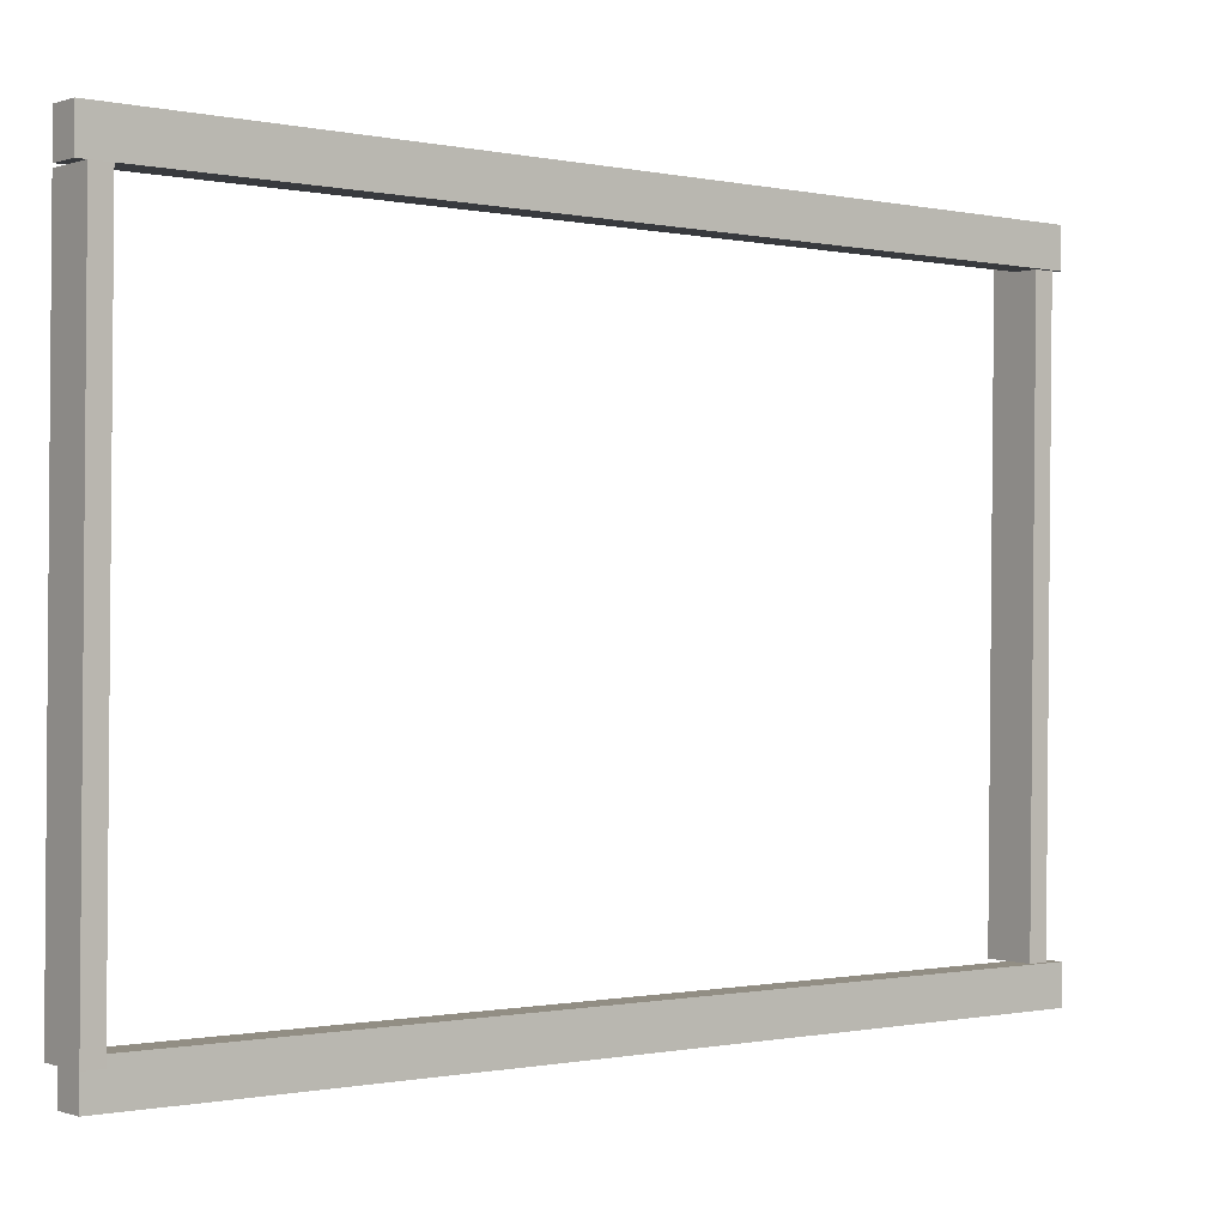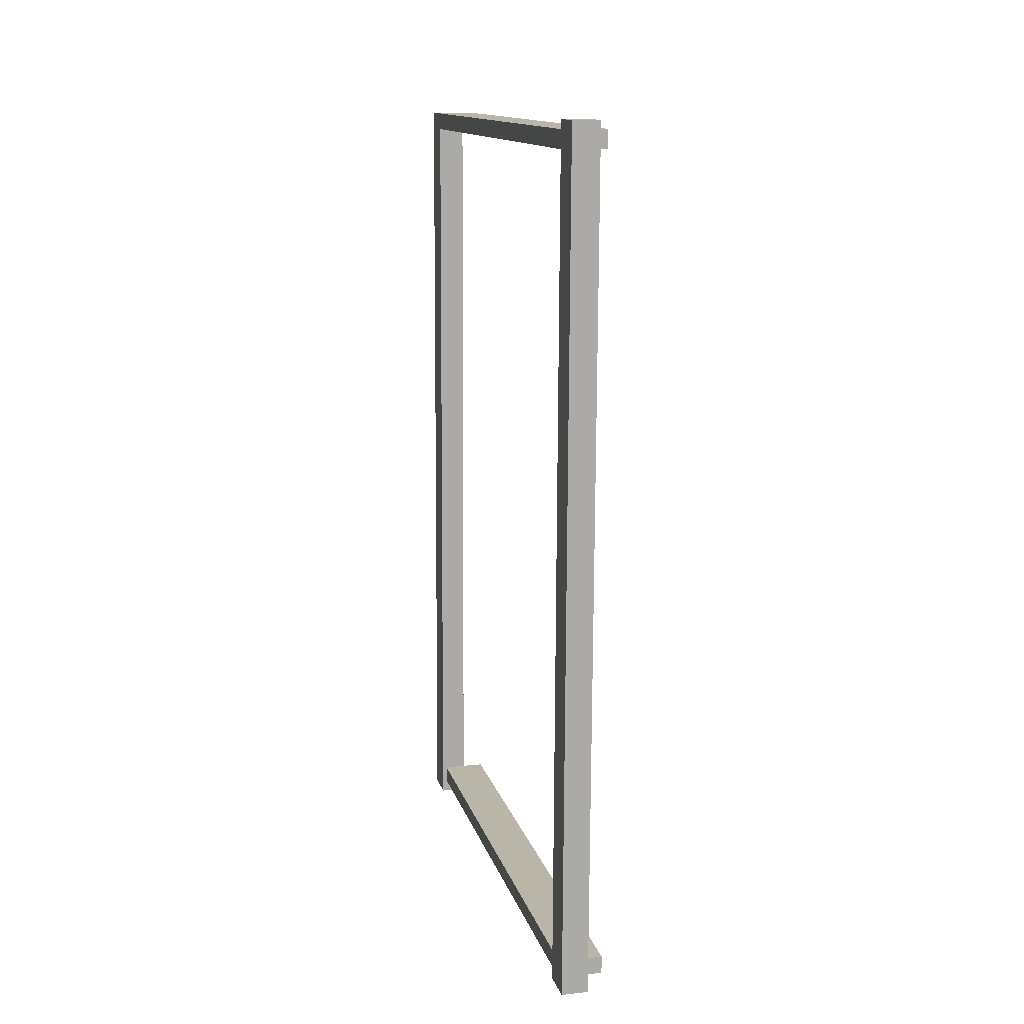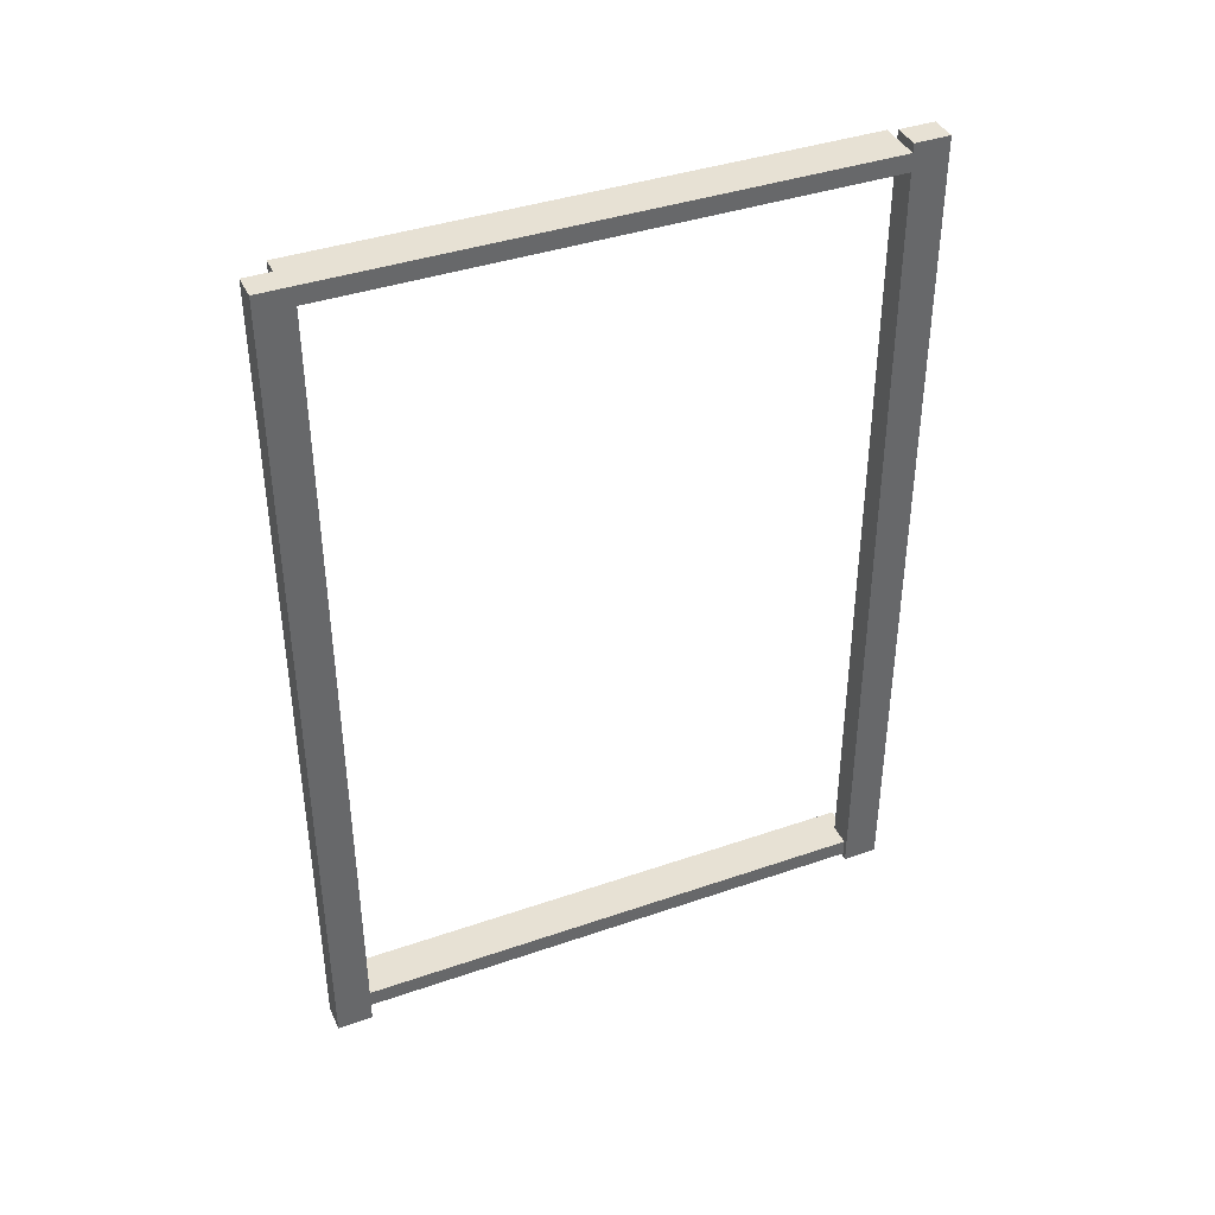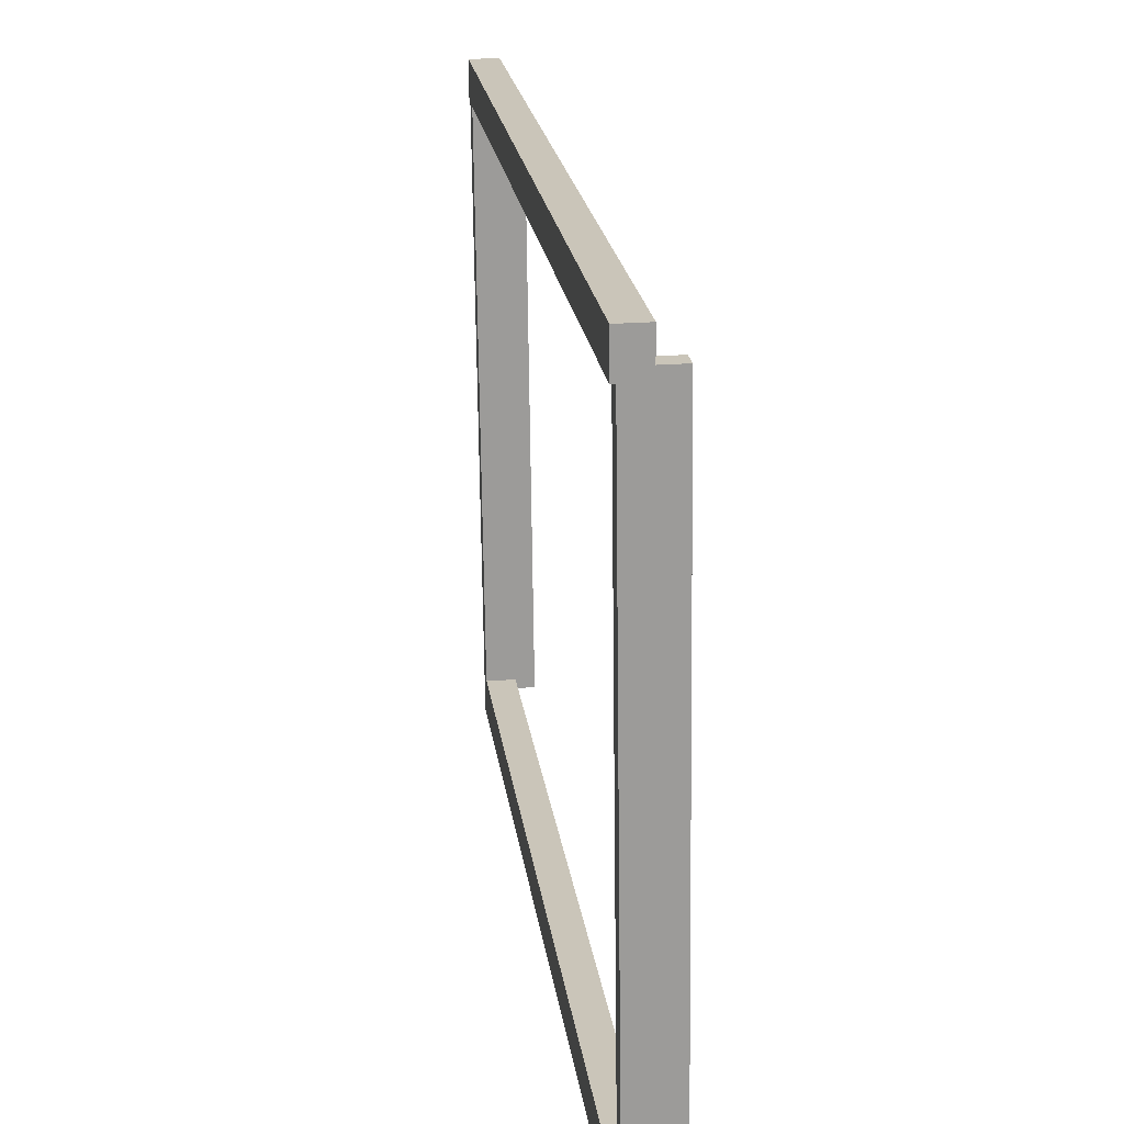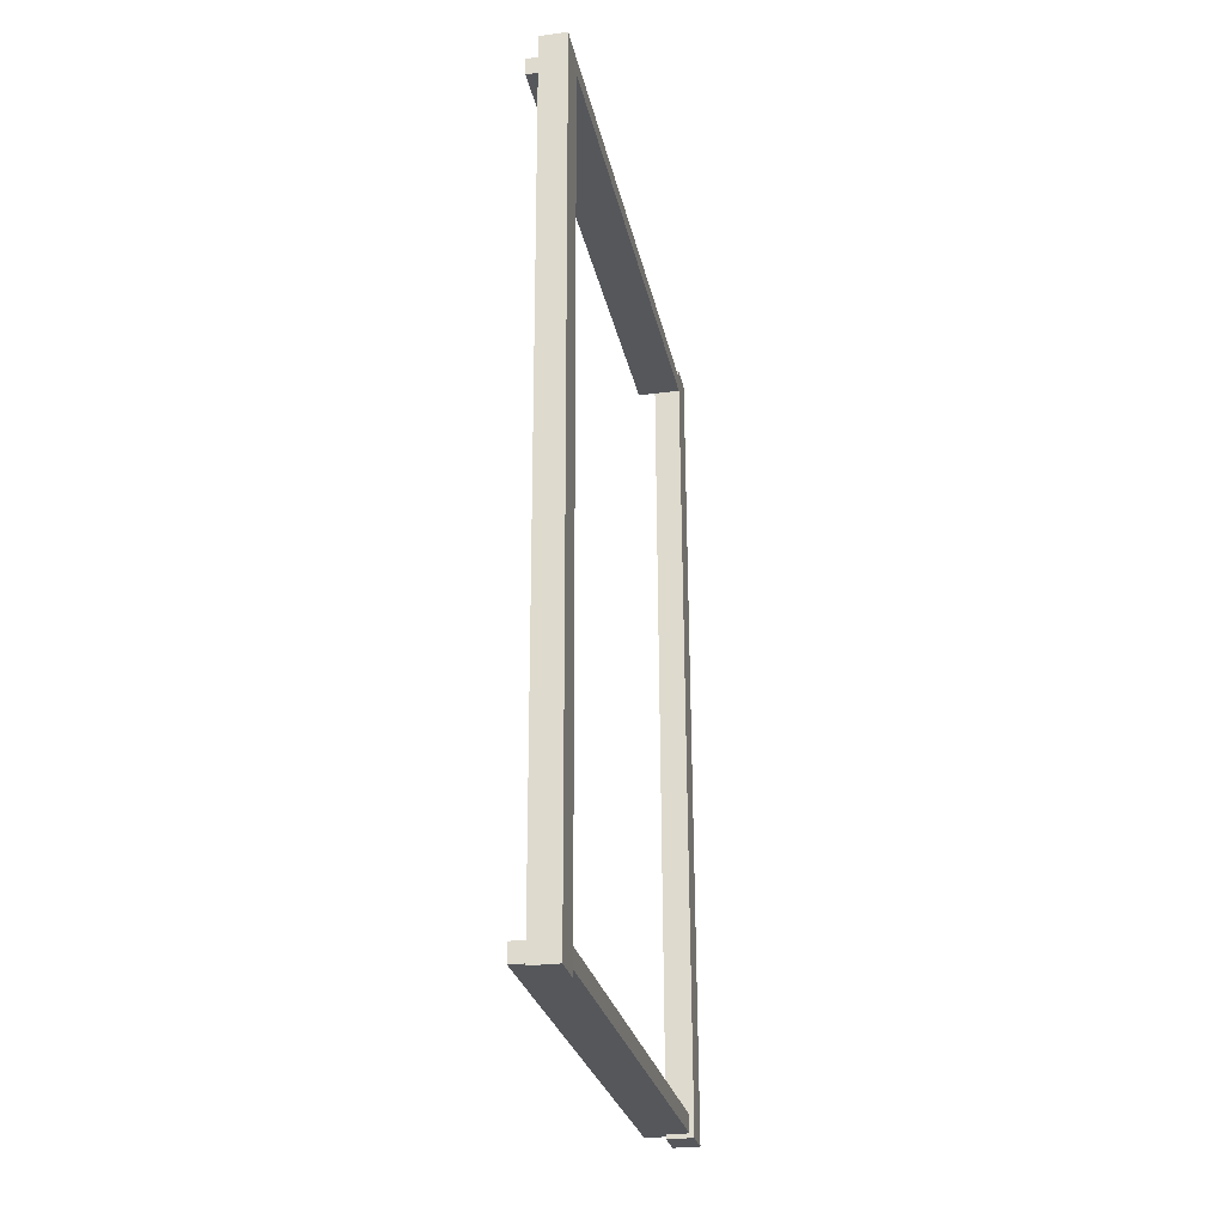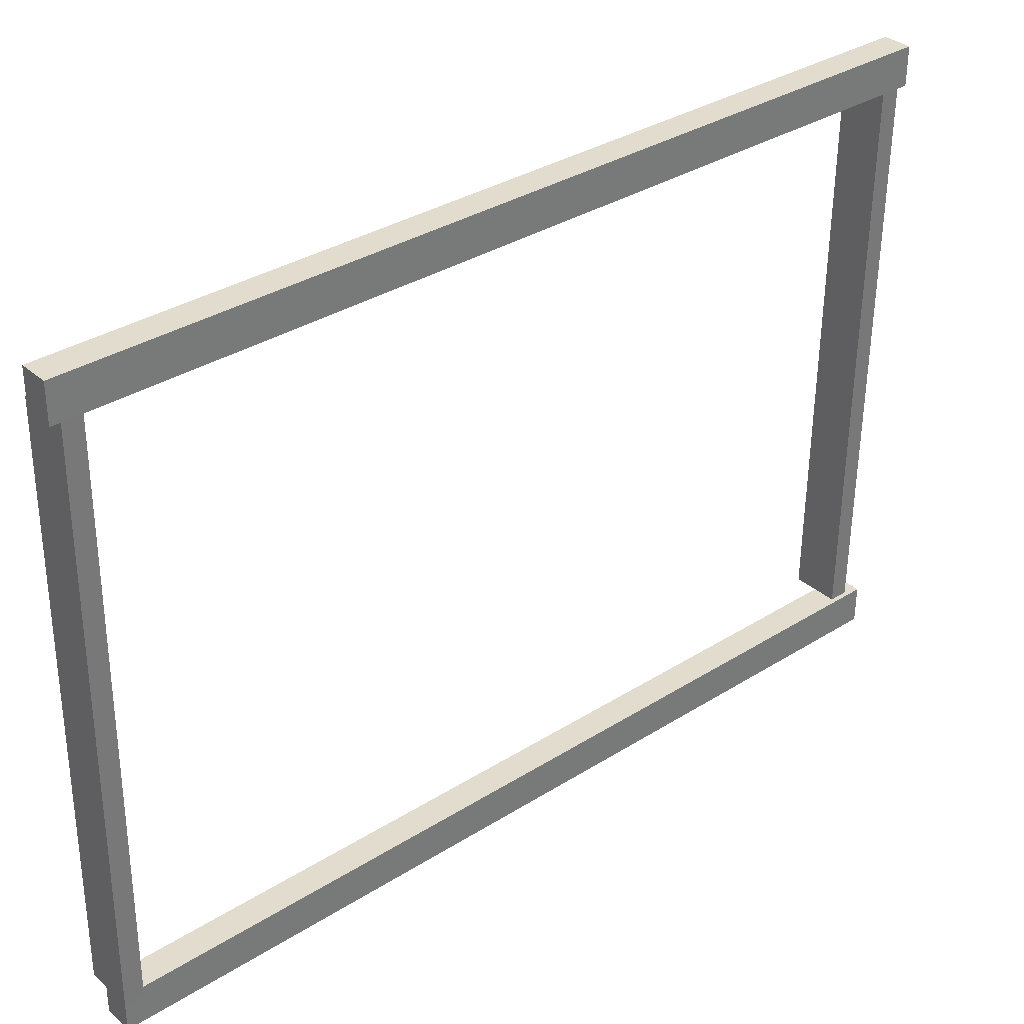
<metadata>
{"format":"obj","ext":"obj","renderer":"f3d","projection":"perspective","resolution":1024,"background":"white","views":[{"elev":-0.6,"azim":51.3,"up":"+Y"},{"elev":13.6,"azim":165.3,"up":"+Z"},{"elev":39.8,"azim":66.1,"up":"+Z"},{"elev":20.6,"azim":172.5,"up":"+Y"},{"elev":-26.6,"azim":10.6,"up":"+Z"},{"elev":33.6,"azim":48.9,"up":"+Y"}]}
</metadata>
<code>
v -2.661 -0.2846 -0.5321
v -2.708 -0.2842 -0.5323
v -2.701 0.2942 -0.5329
v -2.653 0.2938 -0.5327
v -2.701 0.2942 -0.5138
v -2.708 -0.2842 -0.5133
v -2.661 -0.2846 -0.5131
v -2.653 0.2938 -0.5136
v -2.701 0.2942 -0.5329
v -2.701 0.2942 -0.5138
v -2.653 0.2938 -0.5136
v -2.653 0.2938 -0.5327
v -2.661 -0.2846 -0.5131
v -2.708 -0.2842 -0.5133
v -2.708 -0.2842 -0.5323
v -2.661 -0.2846 -0.5321
v -2.653 0.2938 -0.5136
v -2.661 -0.2846 -0.5131
v -2.661 -0.2846 -0.5321
v -2.653 0.2938 -0.5327
v -2.708 -0.2842 -0.5323
v -2.708 -0.2842 -0.5133
v -2.701 0.2942 -0.5138
v -2.701 0.2942 -0.5329
v -2.648 0.2842 -0.5374
v -2.677 0.2845 -0.5375
v -2.677 0.3226 -0.5375
v -2.648 0.3223 -0.5374
v -2.681 0.3231 0.3675
v -2.681 0.285 0.3675
v -2.652 0.2848 0.3677
v -2.652 0.3229 0.3676
v -2.677 0.3226 -0.5375
v -2.681 0.3231 0.3675
v -2.652 0.3229 0.3676
v -2.648 0.3223 -0.5374
v -2.652 0.2848 0.3677
v -2.681 0.285 0.3675
v -2.677 0.2845 -0.5375
v -2.648 0.2842 -0.5374
v -2.652 0.3229 0.3676
v -2.652 0.2848 0.3677
v -2.648 0.2842 -0.5374
v -2.648 0.3223 -0.5374
v -2.677 0.2845 -0.5375
v -2.681 0.285 0.3675
v -2.681 0.3231 0.3675
v -2.677 0.3226 -0.5375
v -2.66 -0.2937 0.3396
v -2.707 -0.2933 0.3394
v -2.7 0.2852 0.3389
v -2.652 0.2848 0.3391
v -2.7 0.2852 0.3579
v -2.708 -0.2933 0.3585
v -2.66 -0.2937 0.3587
v -2.652 0.2848 0.3581
v -2.7 0.2852 0.3389
v -2.7 0.2852 0.3579
v -2.652 0.2848 0.3581
v -2.652 0.2848 0.3391
v -2.66 -0.2937 0.3587
v -2.708 -0.2933 0.3585
v -2.707 -0.2933 0.3394
v -2.66 -0.2937 0.3396
v -2.652 0.2848 0.3581
v -2.66 -0.2937 0.3587
v -2.66 -0.2937 0.3396
v -2.652 0.2848 0.3391
v -2.707 -0.2933 0.3394
v -2.708 -0.2933 0.3585
v -2.7 0.2852 0.3579
v -2.7 0.2852 0.3389
v -2.656 -0.3228 -0.5464
v -2.685 -0.3226 -0.5465
v -2.684 -0.2844 -0.5465
v -2.656 -0.2847 -0.5464
v -2.688 -0.2839 0.3585
v -2.689 -0.322 0.3586
v -2.66 -0.3222 0.3587
v -2.66 -0.2841 0.3587
v -2.684 -0.2844 -0.5465
v -2.688 -0.2839 0.3585
v -2.66 -0.2841 0.3587
v -2.656 -0.2847 -0.5464
v -2.66 -0.3222 0.3587
v -2.689 -0.322 0.3586
v -2.685 -0.3226 -0.5465
v -2.656 -0.3228 -0.5464
v -2.66 -0.2841 0.3587
v -2.66 -0.3222 0.3587
v -2.656 -0.3228 -0.5464
v -2.656 -0.2847 -0.5464
v -2.685 -0.3226 -0.5465
v -2.689 -0.322 0.3586
v -2.688 -0.2839 0.3585
v -2.684 -0.2844 -0.5465
f 1 2 3
f 1 3 4
f 5 6 7
f 5 7 8
f 9 10 11
f 9 11 12
f 13 14 15
f 13 15 16
f 17 18 19
f 17 19 20
f 21 22 23
f 21 23 24
f 25 26 27
f 25 27 28
f 29 30 31
f 29 31 32
f 33 34 35
f 33 35 36
f 37 38 39
f 37 39 40
f 41 42 43
f 41 43 44
f 45 46 47
f 45 47 48
f 49 50 51
f 49 51 52
f 53 54 55
f 53 55 56
f 57 58 59
f 57 59 60
f 61 62 63
f 61 63 64
f 65 66 67
f 65 67 68
f 69 70 71
f 69 71 72
f 73 74 75
f 73 75 76
f 77 78 79
f 77 79 80
f 81 82 83
f 81 83 84
f 85 86 87
f 85 87 88
f 89 90 91
f 89 91 92
f 93 94 95
f 93 95 96

</code>
